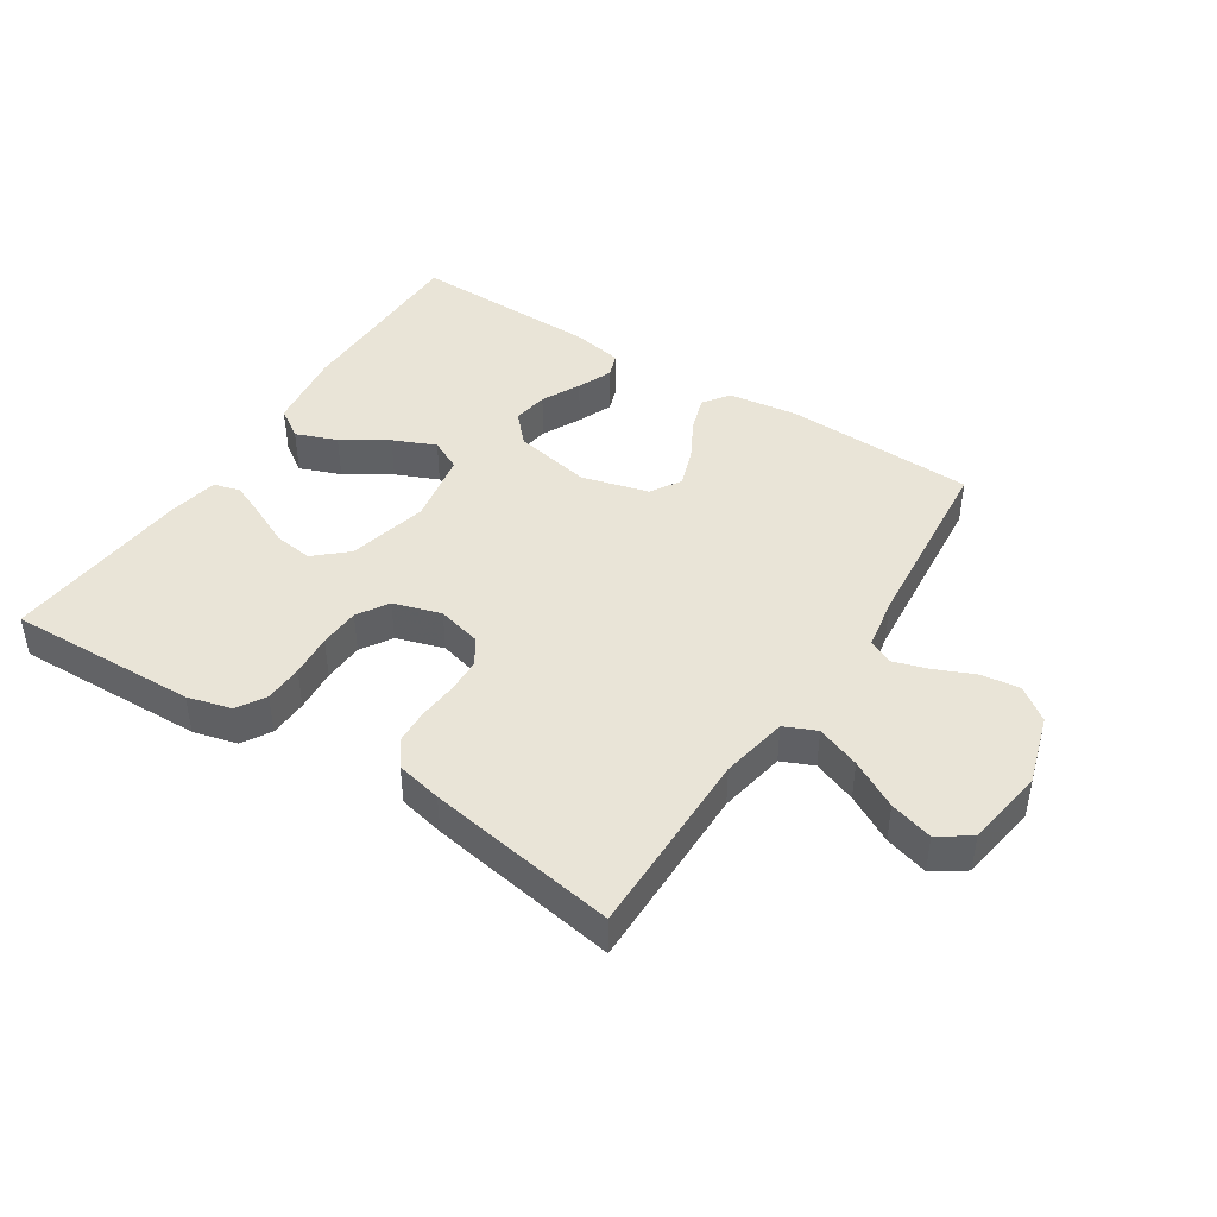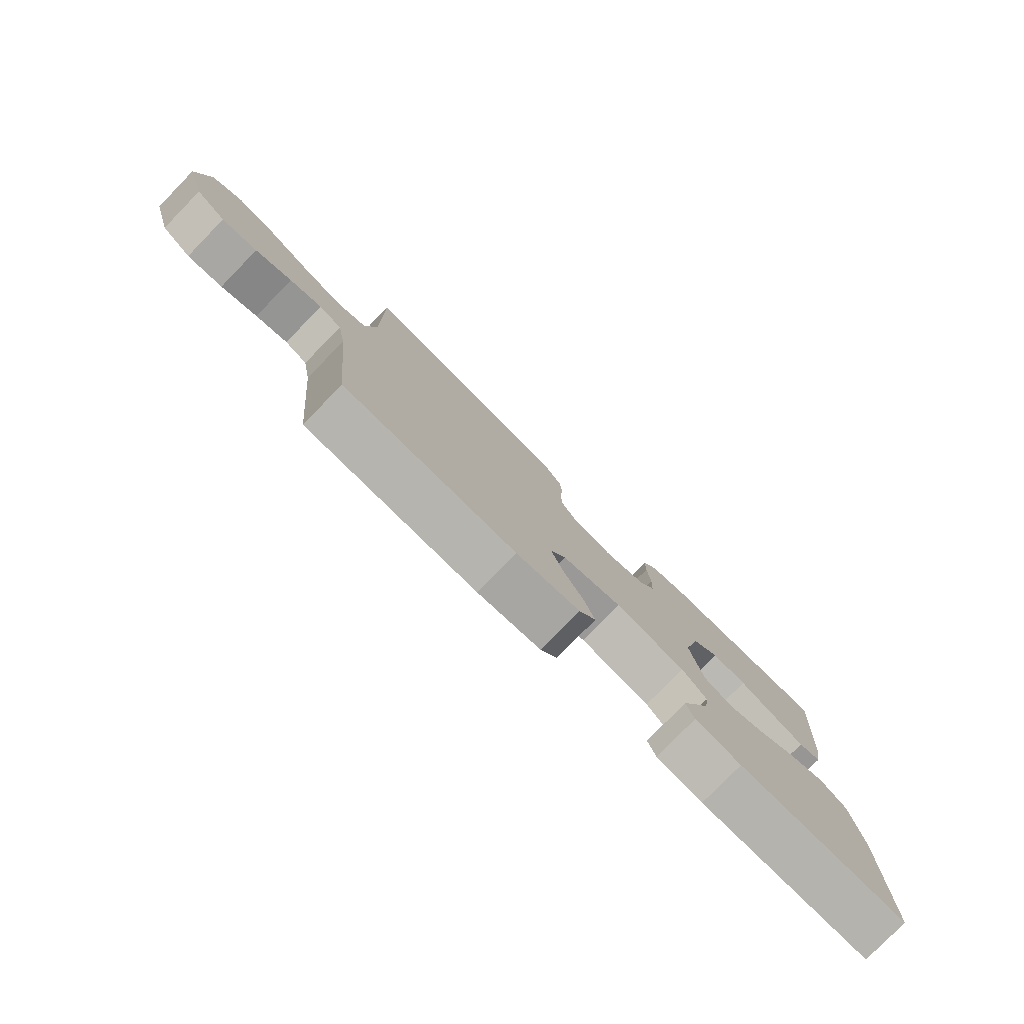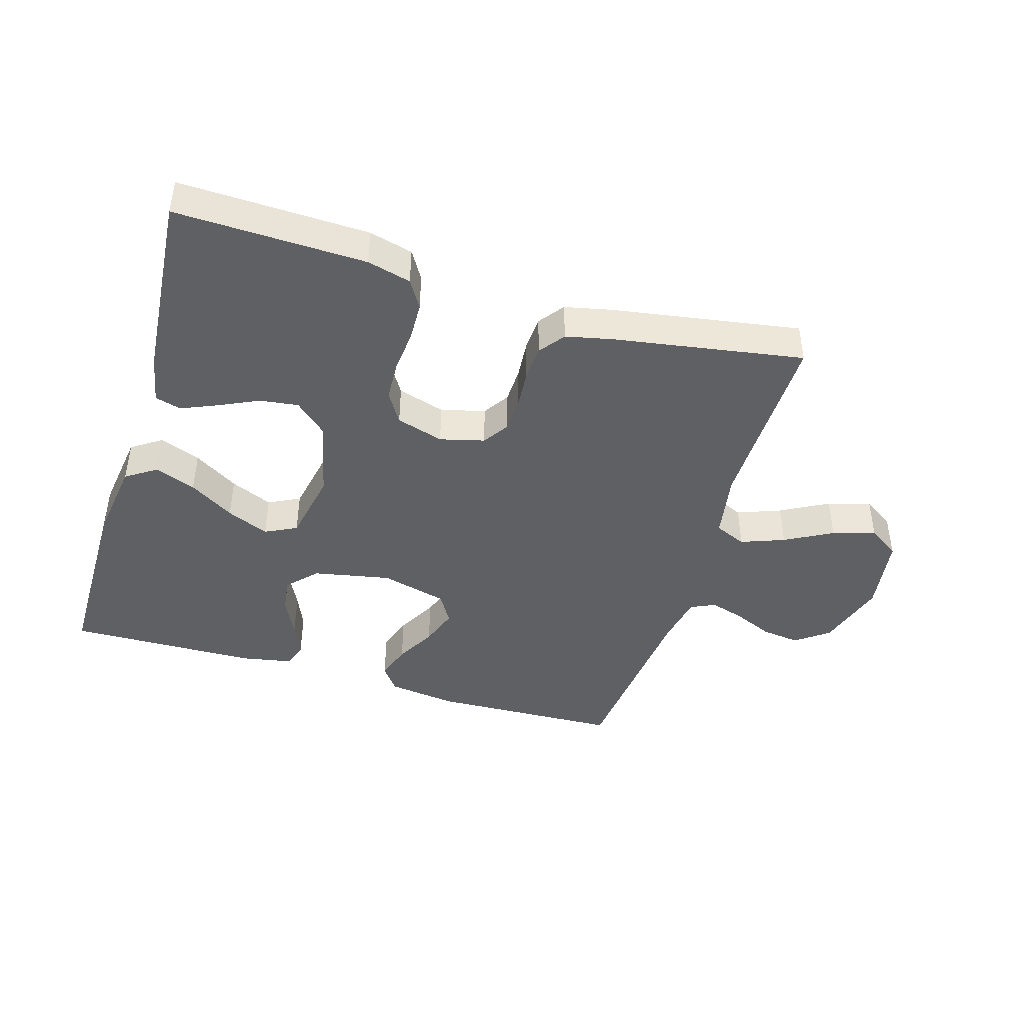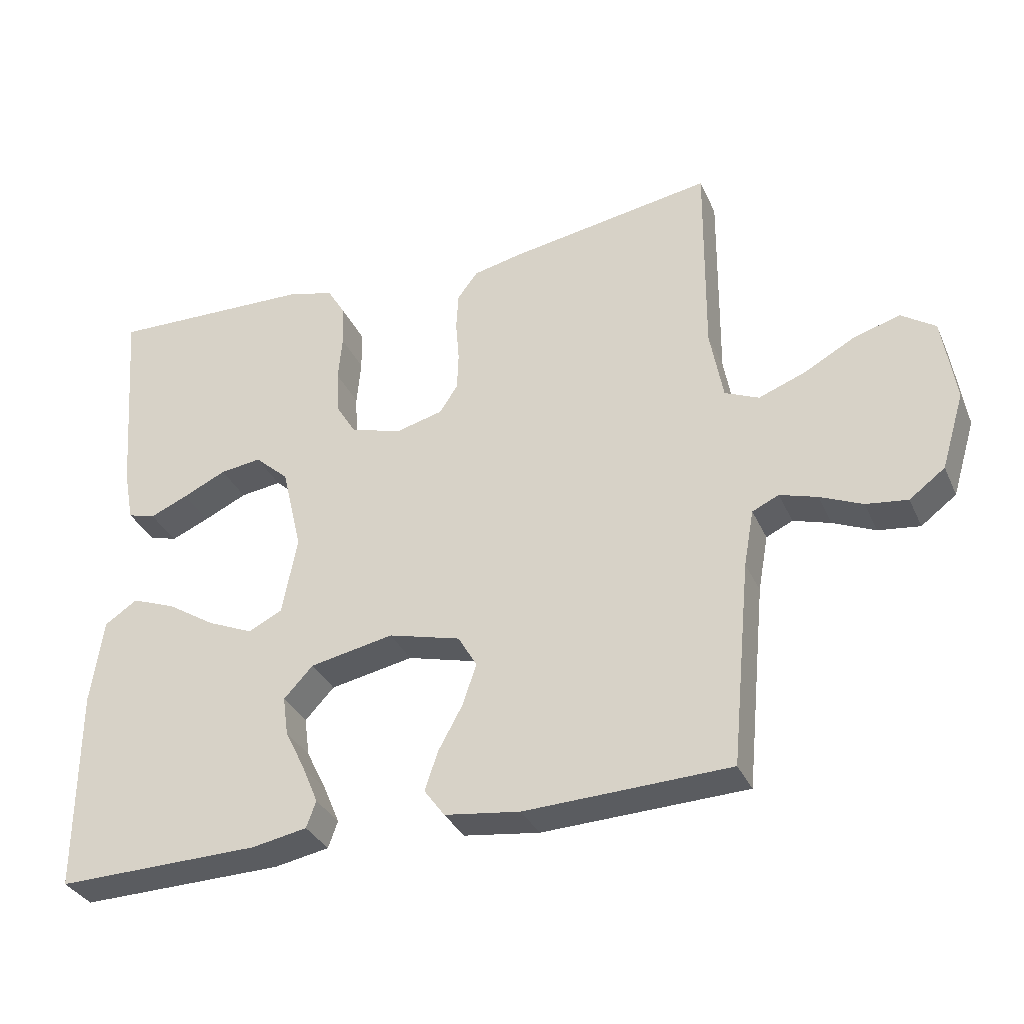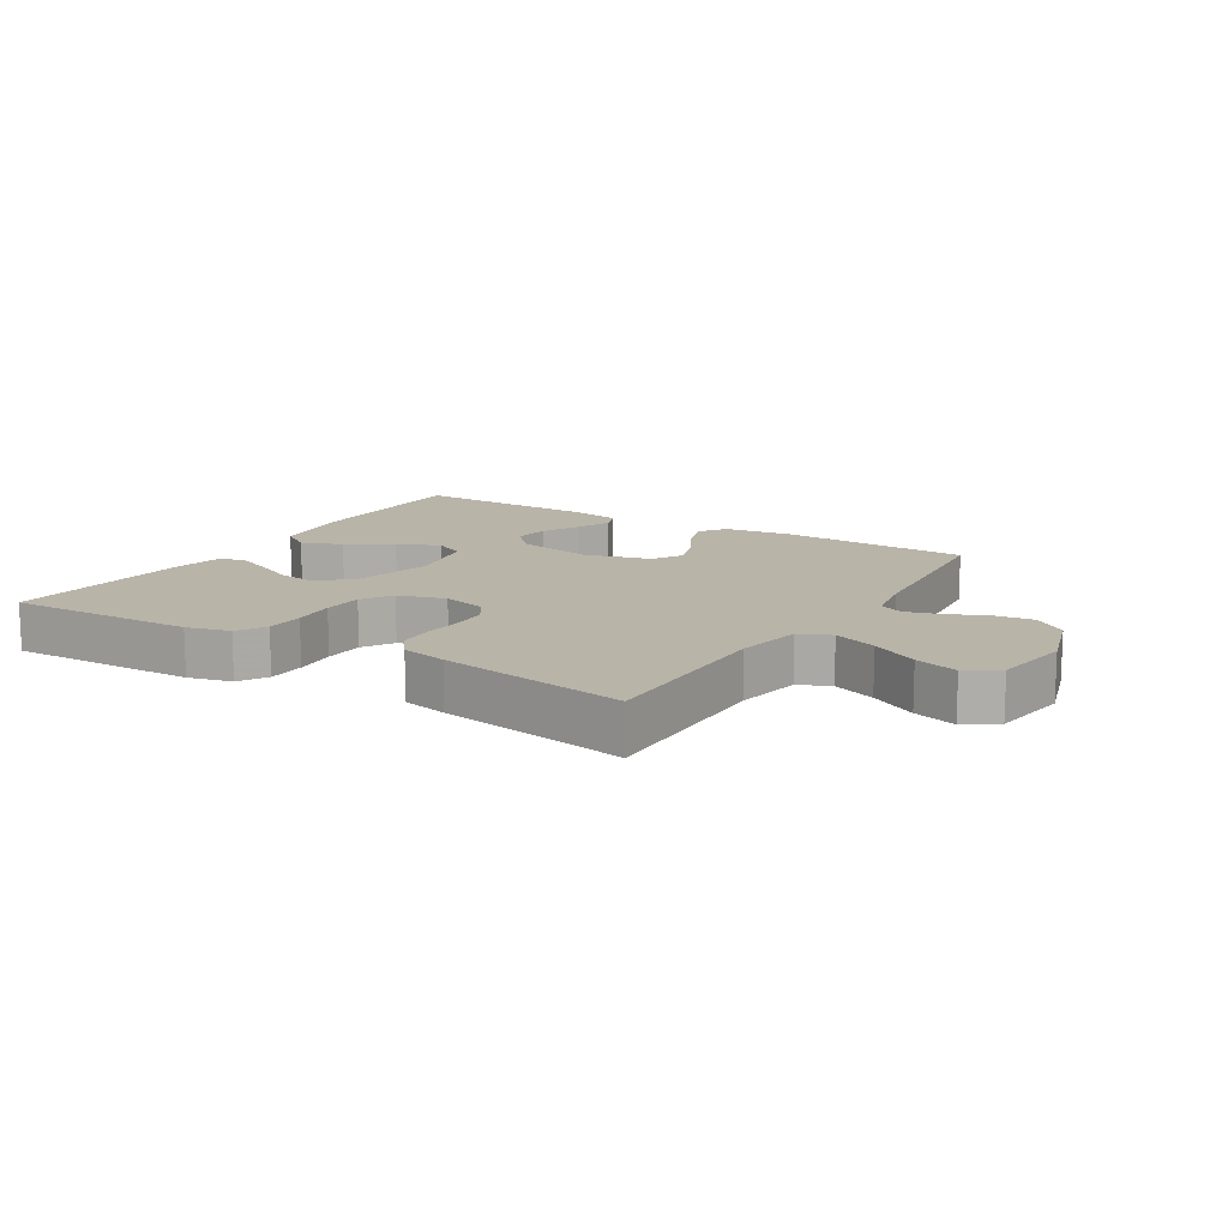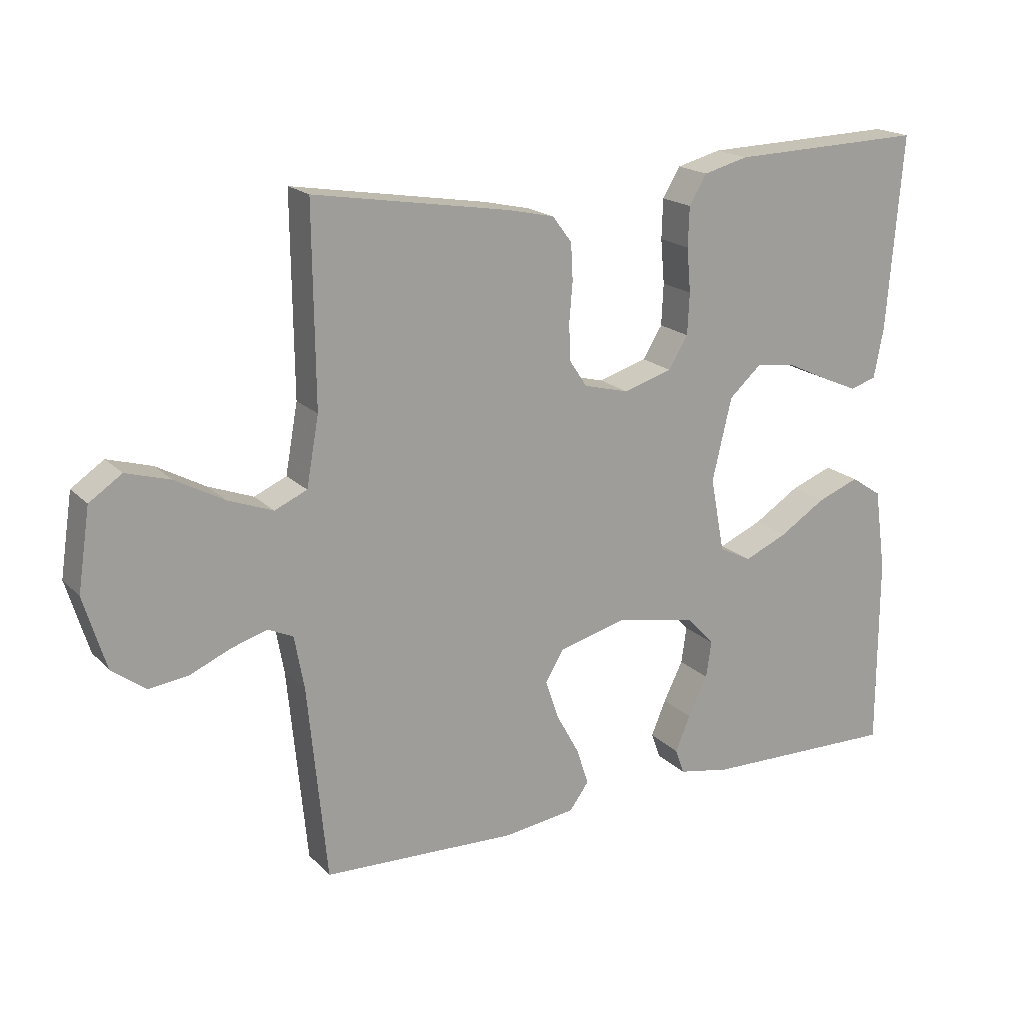
<metadata>
{"format":"obj","ext":"obj","renderer":"f3d","projection":"perspective","resolution":1024,"background":"white","views":[{"elev":43.5,"azim":32.9,"up":"+Y"},{"elev":-79.3,"azim":135.7,"up":"+Z"},{"elev":-43.2,"azim":-16.7,"up":"+Y"},{"elev":-33.5,"azim":21.7,"up":"+Z"},{"elev":13.2,"azim":31.6,"up":"+Y"},{"elev":18.6,"azim":150.4,"up":"+Z"}]}
</metadata>
<code>
v 0.5 0.07 -0.5
v 0.2 0.07 -0.511
v 0.089 0.07 -0.496
v 0.059 0.07 -0.455
v 0.078 0.07 -0.398
v 0.113 0.07 -0.334
v 0.134 0.07 -0.273
v 0.106 0.07 -0.225
v 0 0.07 -0.197
v -0.123 0.07 -0.221
v -0.166 0.07 -0.267
v -0.158 0.07 -0.324
v -0.128 0.07 -0.385
v -0.105 0.07 -0.44
v -0.119 0.07 -0.479
v -0.2 0.07 -0.494
v -0.5 0.07 -0.5
v -0.5 0.07 -0.2
v -0.482 0.07 -0.073
v -0.434 0.07 -0.041
v -0.369 0.07 -0.066
v -0.298 0.07 -0.111
v -0.231 0.07 -0.14
v -0.181 0.07 -0.115
v -0.159 0.07 0
v -0.189 0.07 0.127
v -0.239 0.07 0.172
v -0.3 0.07 0.164
v -0.364 0.07 0.134
v -0.42 0.07 0.11
v -0.461 0.07 0.122
v -0.476 0.07 0.2
v -0.5 0.07 0.5
v -0.2 0.07 0.491
v -0.131 0.07 0.473
v -0.104 0.07 0.428
v -0.102 0.07 0.367
v -0.108 0.07 0.299
v -0.105 0.07 0.235
v -0.075 0.07 0.186
v 0 0.07 0.163
v 0.07 0.07 0.181
v 0.097 0.07 0.222
v 0.099 0.07 0.278
v 0.094 0.07 0.339
v 0.097 0.07 0.395
v 0.127 0.07 0.435
v 0.2 0.07 0.451
v 0.5 0.07 0.5
v 0.497 0.07 0.2
v 0.516 0.07 0.094
v 0.566 0.07 0.072
v 0.635 0.07 0.098
v 0.71 0.07 0.139
v 0.778 0.07 0.159
v 0.828 0.07 0.125
v 0.847 0.07 0
v 0.813 0.07 -0.112
v 0.761 0.07 -0.151
v 0.7 0.07 -0.143
v 0.638 0.07 -0.116
v 0.583 0.07 -0.099
v 0.544 0.07 -0.117
v 0.529 0.07 -0.2
v 0.5 0 -0.5
v 0.2 0 -0.511
v 0.089 0 -0.496
v 0.059 0 -0.455
v 0.078 0 -0.398
v 0.113 0 -0.334
v 0.134 0 -0.273
v 0.106 0 -0.225
v 0 0 -0.197
v -0.123 0 -0.221
v -0.166 0 -0.267
v -0.158 0 -0.324
v -0.128 0 -0.385
v -0.105 0 -0.44
v -0.119 0 -0.479
v -0.2 0 -0.494
v -0.5 0 -0.5
v -0.5 0 -0.2
v -0.482 0 -0.073
v -0.434 0 -0.041
v -0.369 0 -0.066
v -0.298 0 -0.111
v -0.231 0 -0.14
v -0.181 0 -0.115
v -0.159 0 0
v -0.189 0 0.127
v -0.239 0 0.172
v -0.3 0 0.164
v -0.364 0 0.134
v -0.42 0 0.11
v -0.461 0 0.122
v -0.476 0 0.2
v -0.5 0 0.5
v -0.2 0 0.491
v -0.131 0 0.473
v -0.104 0 0.428
v -0.102 0 0.367
v -0.108 0 0.299
v -0.105 0 0.235
v -0.075 0 0.186
v 0 0 0.163
v 0.07 0 0.181
v 0.097 0 0.222
v 0.099 0 0.278
v 0.094 0 0.339
v 0.097 0 0.395
v 0.127 0 0.435
v 0.2 0 0.451
v 0.5 0 0.5
v 0.497 0 0.2
v 0.516 0 0.094
v 0.566 0 0.072
v 0.635 0 0.098
v 0.71 0 0.139
v 0.778 0 0.159
v 0.828 0 0.125
v 0.847 0 0
v 0.813 0 -0.112
v 0.761 0 -0.151
v 0.7 0 -0.143
v 0.638 0 -0.116
v 0.583 0 -0.099
v 0.544 0 -0.117
v 0.529 0 -0.2
f 58 59 60 61
f 58 61 62
f 57 58 62
f 56 57 62
f 53 54 55 56
f 52 53 56 62
f 51 52 62 63
f 47 48 49 50
f 44 45 46 47
f 43 44 47 50
f 42 43 50 51
f 35 36 37 38
f 35 38 39
f 34 35 39
f 33 34 39
f 32 33 39 40
f 28 29 30 31
f 28 31 32
f 27 28 32
f 19 20 21 22
f 19 22 23
f 18 19 23
f 17 18 23
f 16 17 23 24
f 12 13 14 15
f 12 15 16
f 11 12 16
f 3 4 5 6
f 3 6 7
f 64 1 2 3
f 64 3 7
f 63 64 7 8
f 41 42 51 63
f 41 63 8 9
f 27 32 40 41
f 26 27 41
f 25 26 41 9
f 11 16 24 25
f 10 11 25
f 9 10 25
f 125 124 123 122
f 126 125 122
f 126 122 121
f 126 121 120
f 120 119 118 117
f 126 120 117 116
f 127 126 116 115
f 114 113 112 111
f 111 110 109 108
f 114 111 108 107
f 115 114 107 106
f 102 101 100 99
f 103 102 99
f 103 99 98
f 103 98 97
f 104 103 97 96
f 95 94 93 92
f 96 95 92
f 96 92 91
f 86 85 84 83
f 87 86 83
f 87 83 82
f 87 82 81
f 88 87 81 80
f 79 78 77 76
f 80 79 76
f 80 76 75
f 70 69 68 67
f 71 70 67
f 67 66 65 128
f 71 67 128
f 72 71 128 127
f 127 115 106 105
f 73 72 127 105
f 105 104 96 91
f 105 91 90
f 73 105 90 89
f 89 88 80 75
f 89 75 74
f 89 74 73
f 1 65 66 2
f 2 66 67 3
f 3 67 68 4
f 4 68 69 5
f 5 69 70 6
f 6 70 71 7
f 7 71 72 8
f 8 72 73 9
f 9 73 74 10
f 10 74 75 11
f 11 75 76 12
f 12 76 77 13
f 13 77 78 14
f 14 78 79 15
f 15 79 80 16
f 16 80 81 17
f 17 81 82 18
f 18 82 83 19
f 19 83 84 20
f 20 84 85 21
f 21 85 86 22
f 22 86 87 23
f 23 87 88 24
f 24 88 89 25
f 25 89 90 26
f 26 90 91 27
f 27 91 92 28
f 28 92 93 29
f 29 93 94 30
f 30 94 95 31
f 31 95 96 32
f 32 96 97 33
f 33 97 98 34
f 34 98 99 35
f 35 99 100 36
f 36 100 101 37
f 37 101 102 38
f 38 102 103 39
f 39 103 104 40
f 40 104 105 41
f 41 105 106 42
f 42 106 107 43
f 43 107 108 44
f 44 108 109 45
f 45 109 110 46
f 46 110 111 47
f 47 111 112 48
f 48 112 113 49
f 49 113 114 50
f 50 114 115 51
f 51 115 116 52
f 52 116 117 53
f 53 117 118 54
f 54 118 119 55
f 55 119 120 56
f 56 120 121 57
f 57 121 122 58
f 58 122 123 59
f 59 123 124 60
f 60 124 125 61
f 61 125 126 62
f 62 126 127 63
f 63 127 128 64
f 64 128 65 1

</code>
